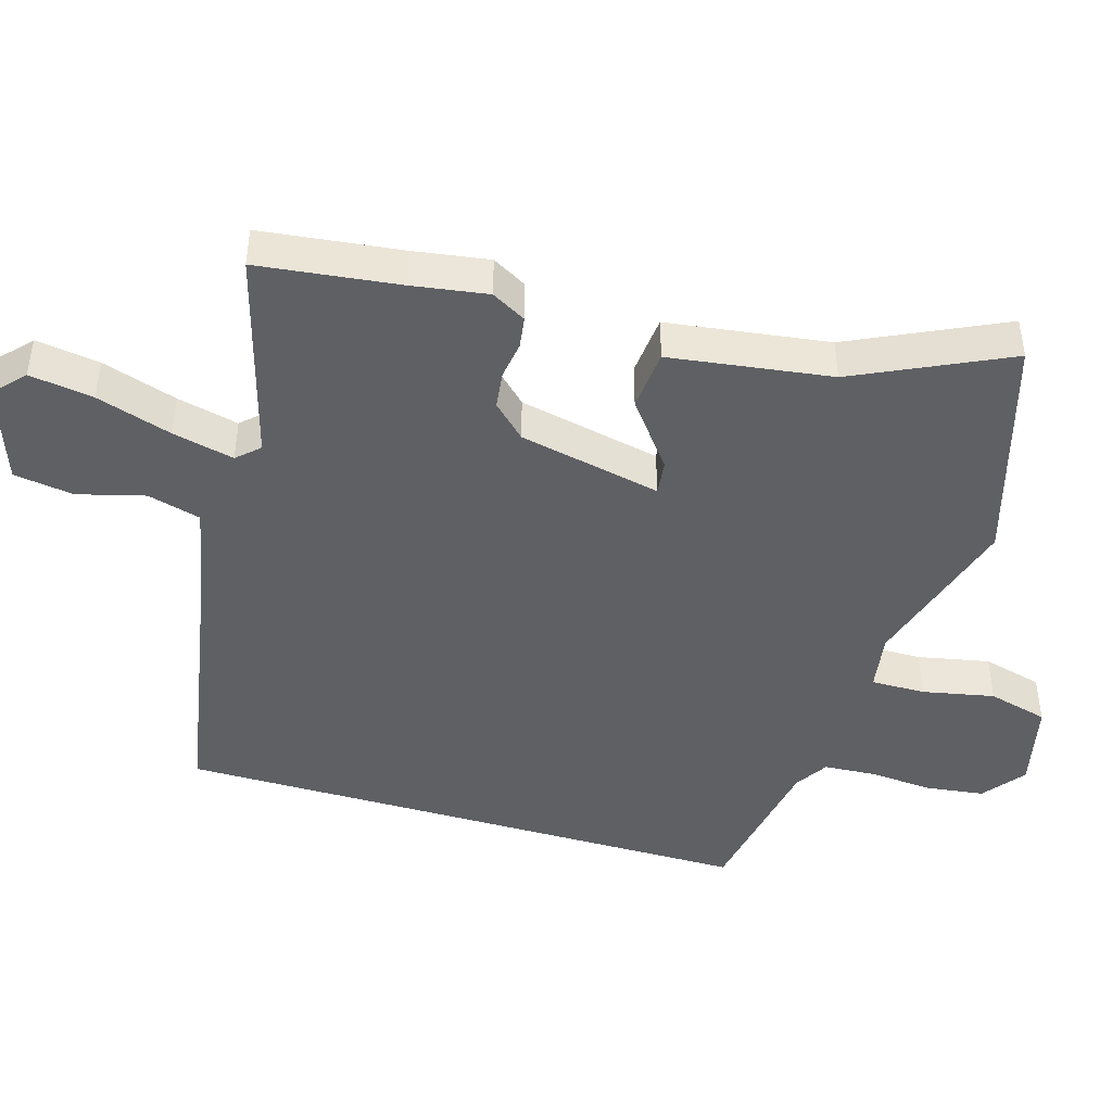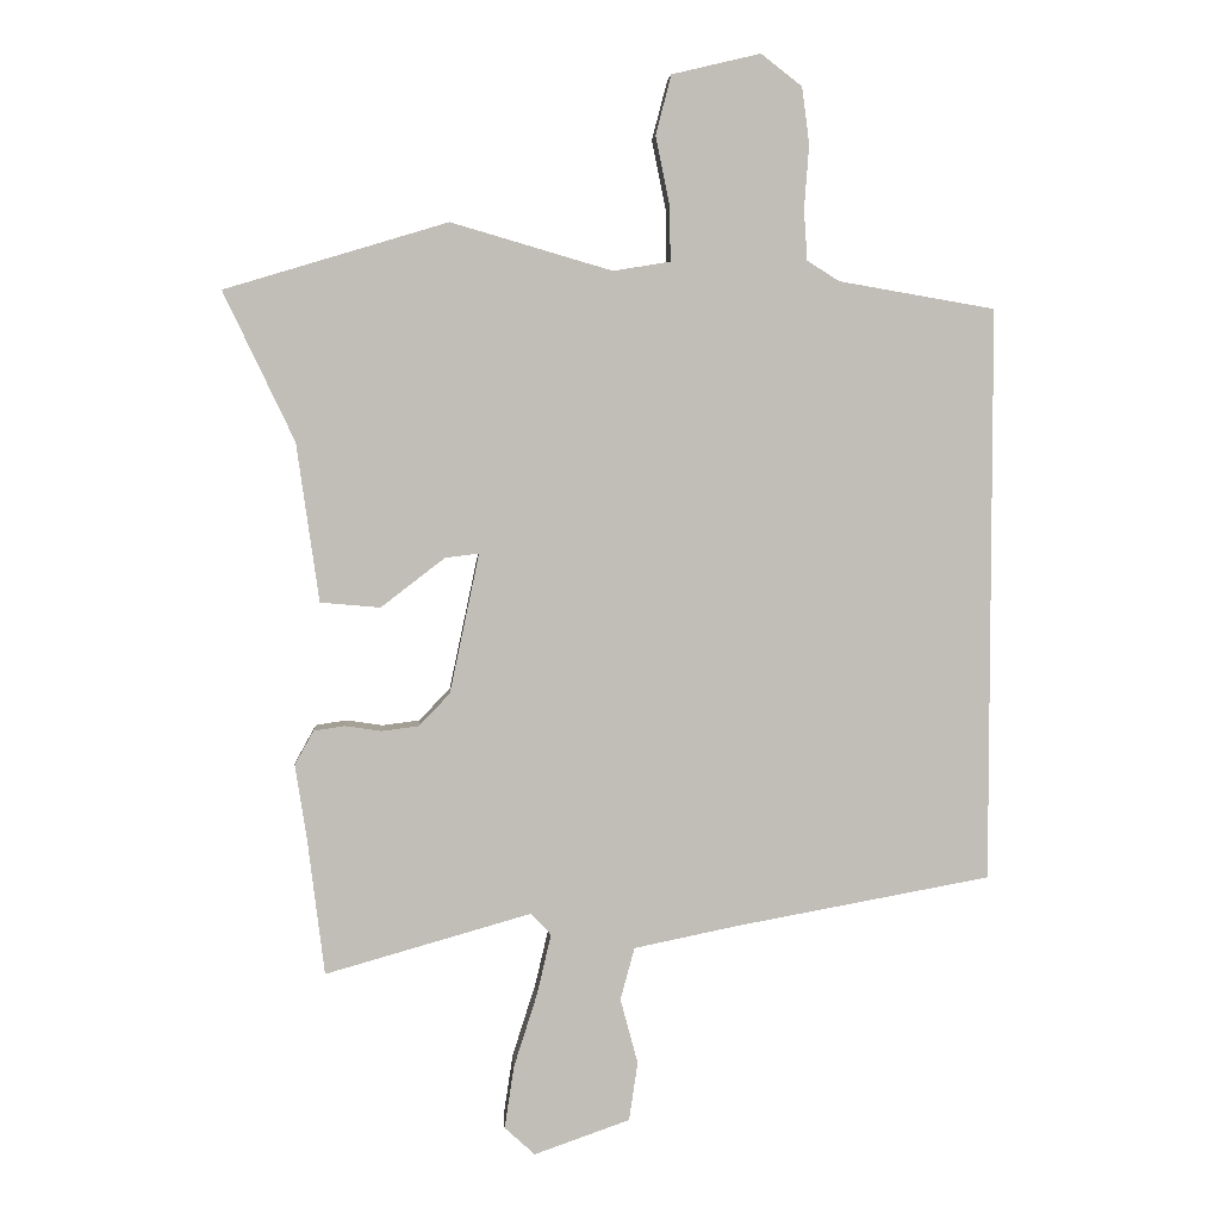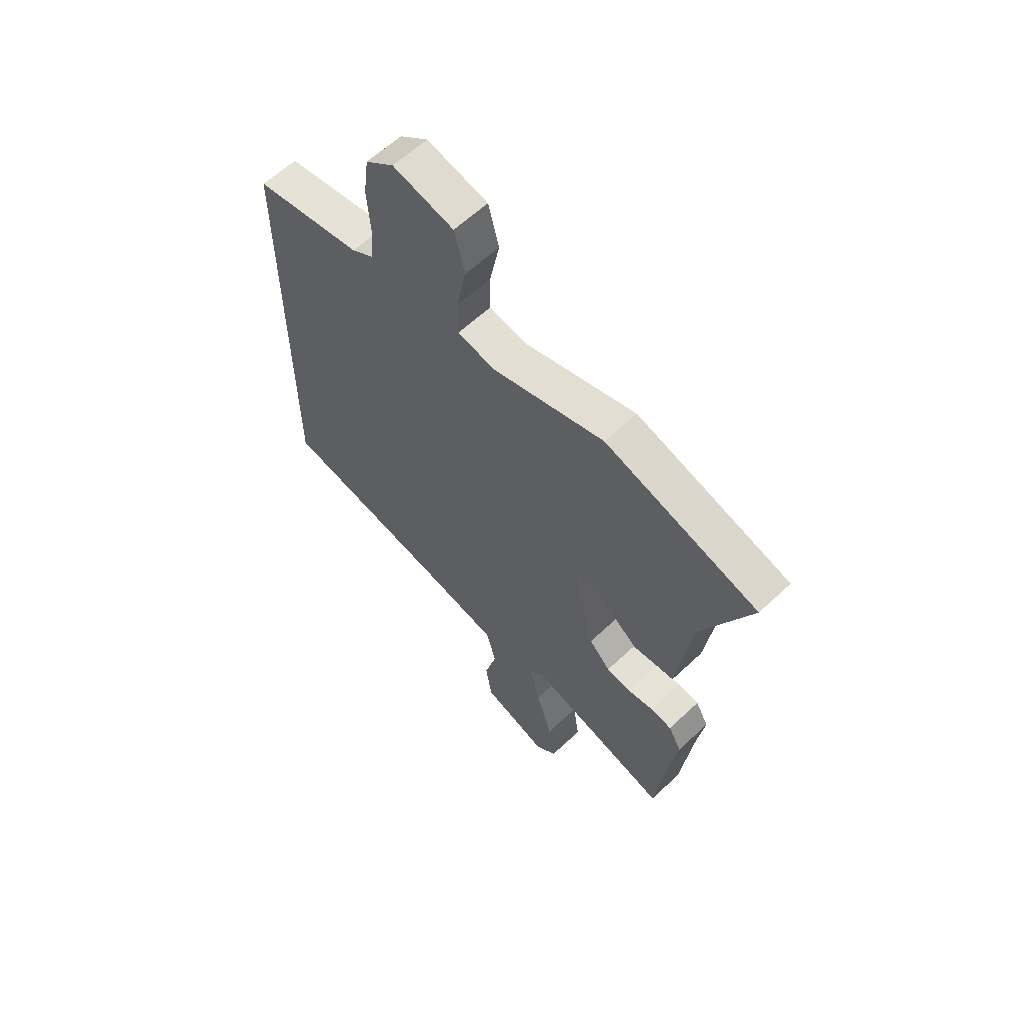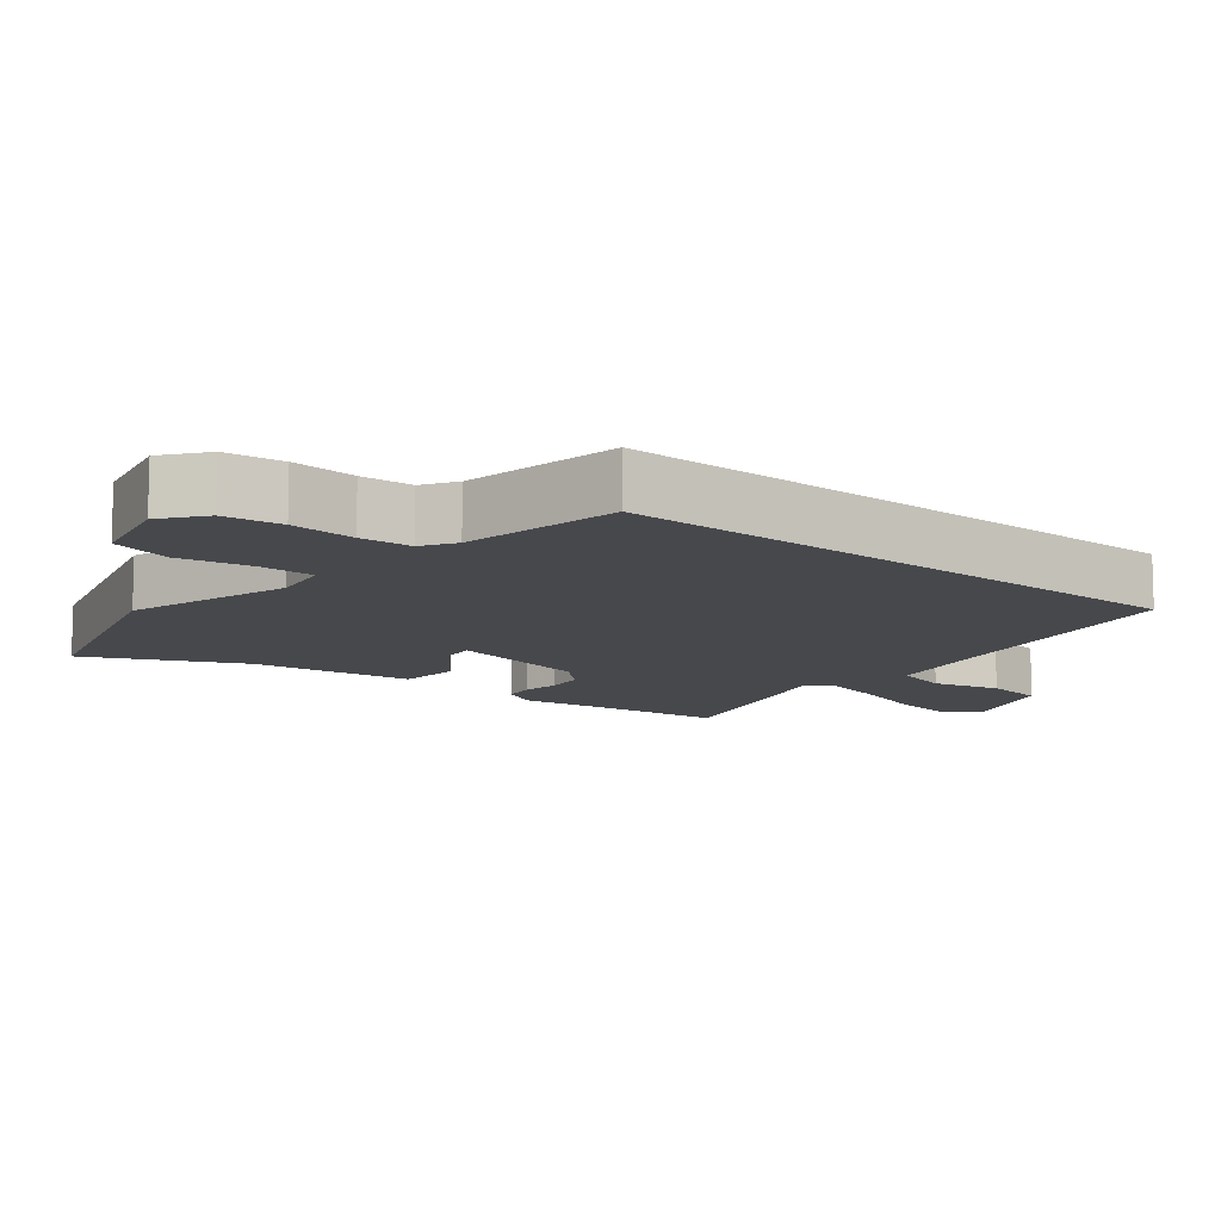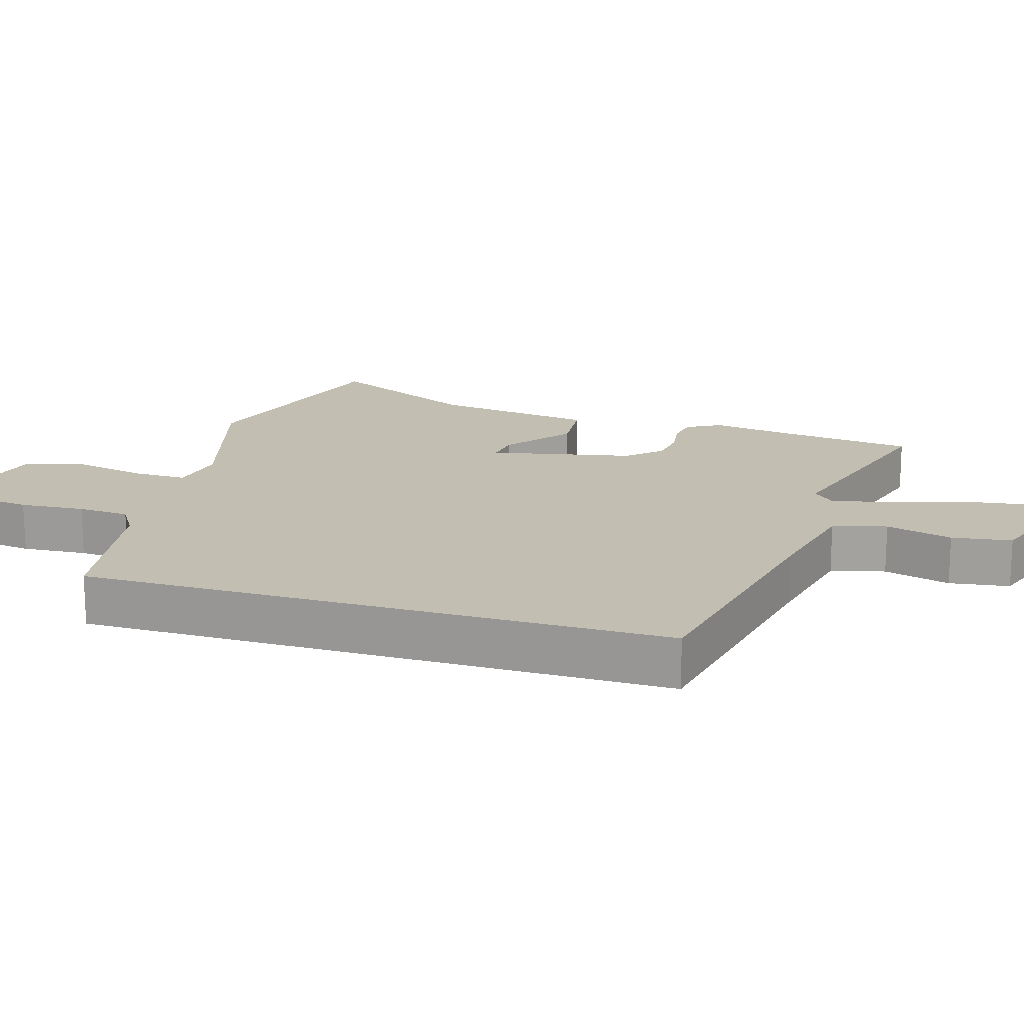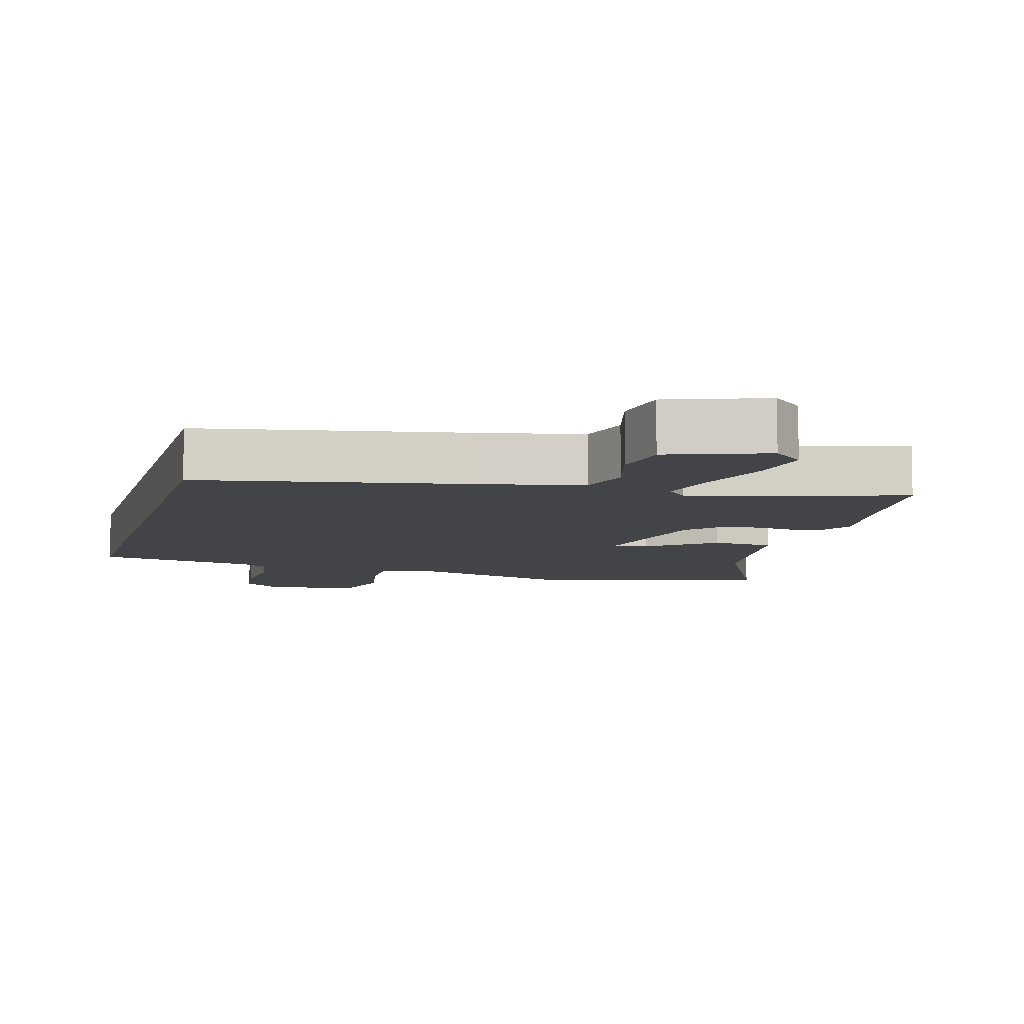
<metadata>
{"format":"obj","ext":"obj","renderer":"f3d","projection":"perspective","resolution":1024,"background":"white","views":[{"elev":-44.6,"azim":-106.6,"up":"+Y"},{"elev":4.5,"azim":-3.6,"up":"+Z"},{"elev":61.0,"azim":-133.9,"up":"+Z"},{"elev":-11.1,"azim":50.8,"up":"+Y"},{"elev":17.3,"azim":107.1,"up":"+Y"},{"elev":-8.2,"azim":164.4,"up":"+Y"}]}
</metadata>
<code>
v -0.494 0.07 -0.55
v -0.519 0.07 -0.346
v -0.536 0.07 -0.236
v -0.508 0.07 -0.186
v -0.462 0.07 -0.179
v -0.408 0.07 -0.187
v -0.353 0.07 -0.18
v -0.307 0.07 -0.132
v -0.263 0.07 0.075
v -0.313 0.07 0.069
v -0.408 0.07 -0.004
v -0.497 0.07 0.004
v -0.53 0.07 0.239
v -0.635 0.07 0.46
v -0.304 0.07 0.559
v -0.065 0.07 0.489
v 0.019 0.07 0.503
v 0.018 0.07 0.582
v -0.003 0.07 0.686
v 0.02 0.07 0.774
v 0.151 0.07 0.805
v 0.212 0.07 0.758
v 0.223 0.07 0.674
v 0.216 0.07 0.58
v 0.221 0.07 0.505
v 0.269 0.07 0.475
v 0.5 0.07 0.435
v 0.5 0.07 -0.416
v 0.123 0.07 -0.485
v -0.033 0.07 -0.517
v -0.054 0.07 -0.595
v -0.028 0.07 -0.692
v -0.041 0.07 -0.779
v -0.183 0.07 -0.829
v -0.228 0.07 -0.788
v -0.214 0.07 -0.695
v -0.179 0.07 -0.585
v -0.158 0.07 -0.495
v -0.188 0.07 -0.463
v -0.494 0 -0.55
v -0.519 0 -0.346
v -0.536 0 -0.236
v -0.508 0 -0.186
v -0.462 0 -0.179
v -0.408 0 -0.187
v -0.353 0 -0.18
v -0.307 0 -0.132
v -0.263 0 0.075
v -0.313 0 0.069
v -0.408 0 -0.004
v -0.497 0 0.004
v -0.53 0 0.239
v -0.635 0 0.46
v -0.304 0 0.559
v -0.065 0 0.489
v 0.019 0 0.503
v 0.018 0 0.582
v -0.003 0 0.686
v 0.02 0 0.774
v 0.151 0 0.805
v 0.212 0 0.758
v 0.223 0 0.674
v 0.216 0 0.58
v 0.221 0 0.505
v 0.269 0 0.475
v 0.5 0 0.435
v 0.5 0 -0.416
v 0.123 0 -0.485
v -0.033 0 -0.517
v -0.054 0 -0.595
v -0.028 0 -0.692
v -0.041 0 -0.779
v -0.183 0 -0.829
v -0.228 0 -0.788
v -0.214 0 -0.695
v -0.179 0 -0.585
v -0.158 0 -0.495
v -0.188 0 -0.463
f 34 35 36 37
f 34 37 38
f 31 32 33 34
f 30 31 34 38
f 29 30 38 39
f 26 27 28 29
f 25 26 29 39
f 21 22 23 24
f 18 19 20 21
f 17 18 21 24
f 13 14 15 16
f 13 16 17
f 10 11 12 13
f 9 10 13 17
f 8 9 17 24
f 3 4 5 6
f 2 3 6 7
f 1 2 7
f 39 1 7 8
f 8 24 25 39
f 76 75 74 73
f 77 76 73
f 73 72 71 70
f 77 73 70 69
f 78 77 69 68
f 68 67 66 65
f 78 68 65 64
f 63 62 61 60
f 60 59 58 57
f 63 60 57 56
f 55 54 53 52
f 56 55 52
f 52 51 50 49
f 56 52 49 48
f 63 56 48 47
f 45 44 43 42
f 46 45 42 41
f 46 41 40
f 47 46 40 78
f 78 64 63 47
f 1 40 41 2
f 2 41 42 3
f 3 42 43 4
f 4 43 44 5
f 5 44 45 6
f 6 45 46 7
f 7 46 47 8
f 8 47 48 9
f 9 48 49 10
f 10 49 50 11
f 11 50 51 12
f 12 51 52 13
f 13 52 53 14
f 14 53 54 15
f 15 54 55 16
f 16 55 56 17
f 17 56 57 18
f 18 57 58 19
f 19 58 59 20
f 20 59 60 21
f 21 60 61 22
f 22 61 62 23
f 23 62 63 24
f 24 63 64 25
f 25 64 65 26
f 26 65 66 27
f 27 66 67 28
f 28 67 68 29
f 29 68 69 30
f 30 69 70 31
f 31 70 71 32
f 32 71 72 33
f 33 72 73 34
f 34 73 74 35
f 35 74 75 36
f 36 75 76 37
f 37 76 77 38
f 38 77 78 39
f 39 78 40 1

</code>
